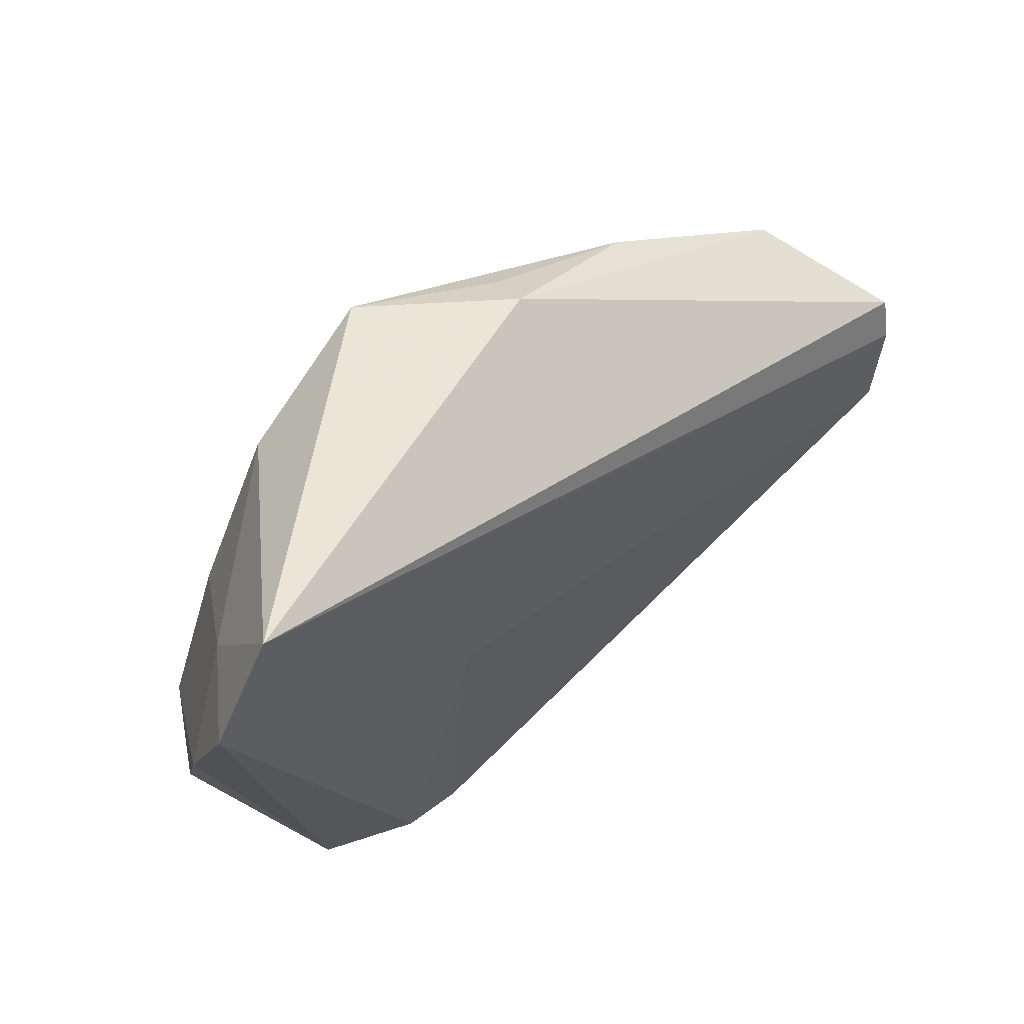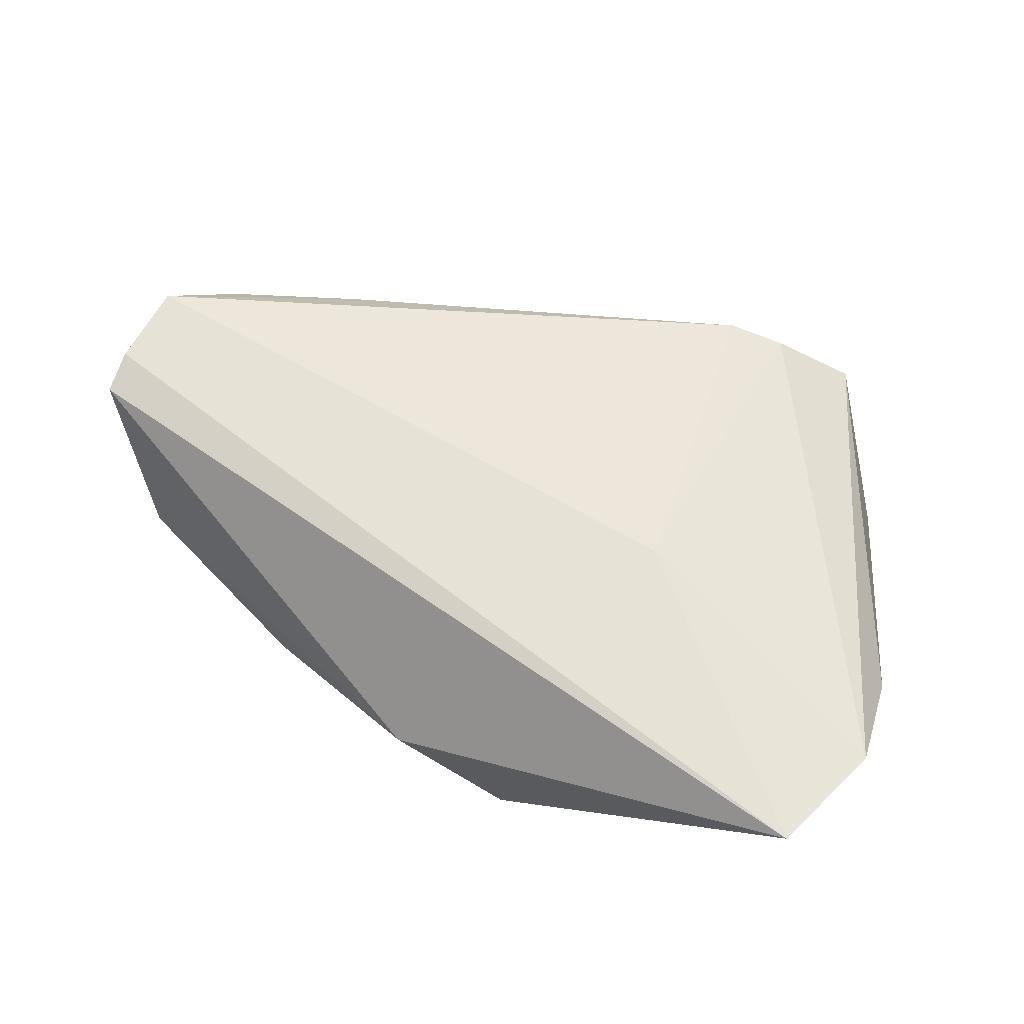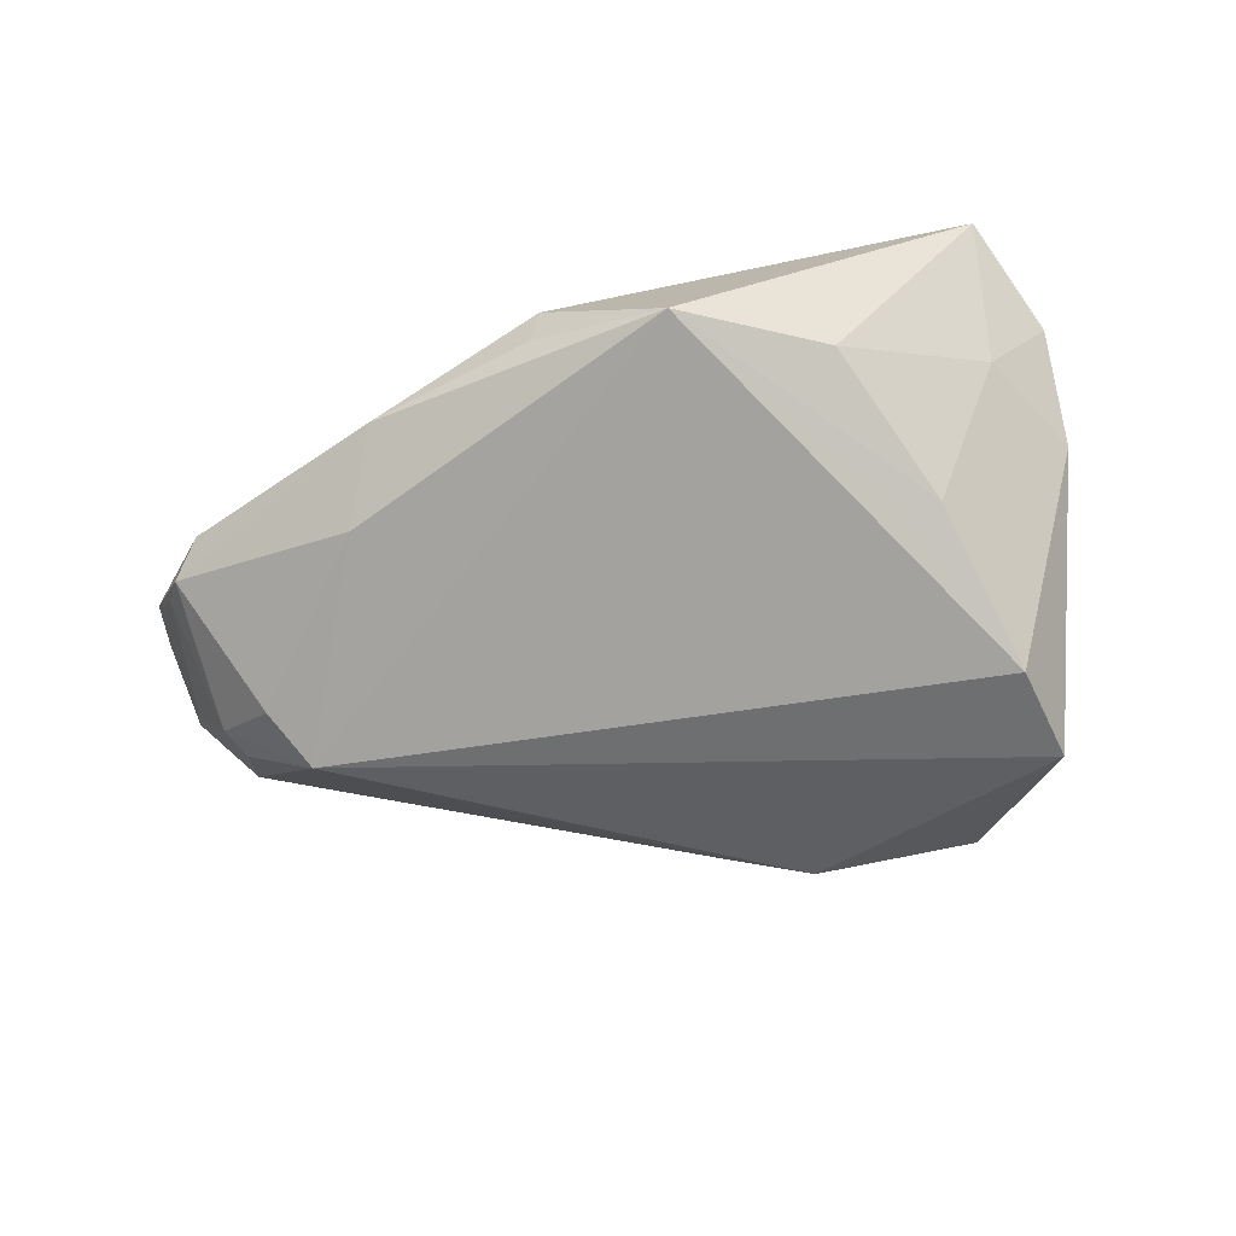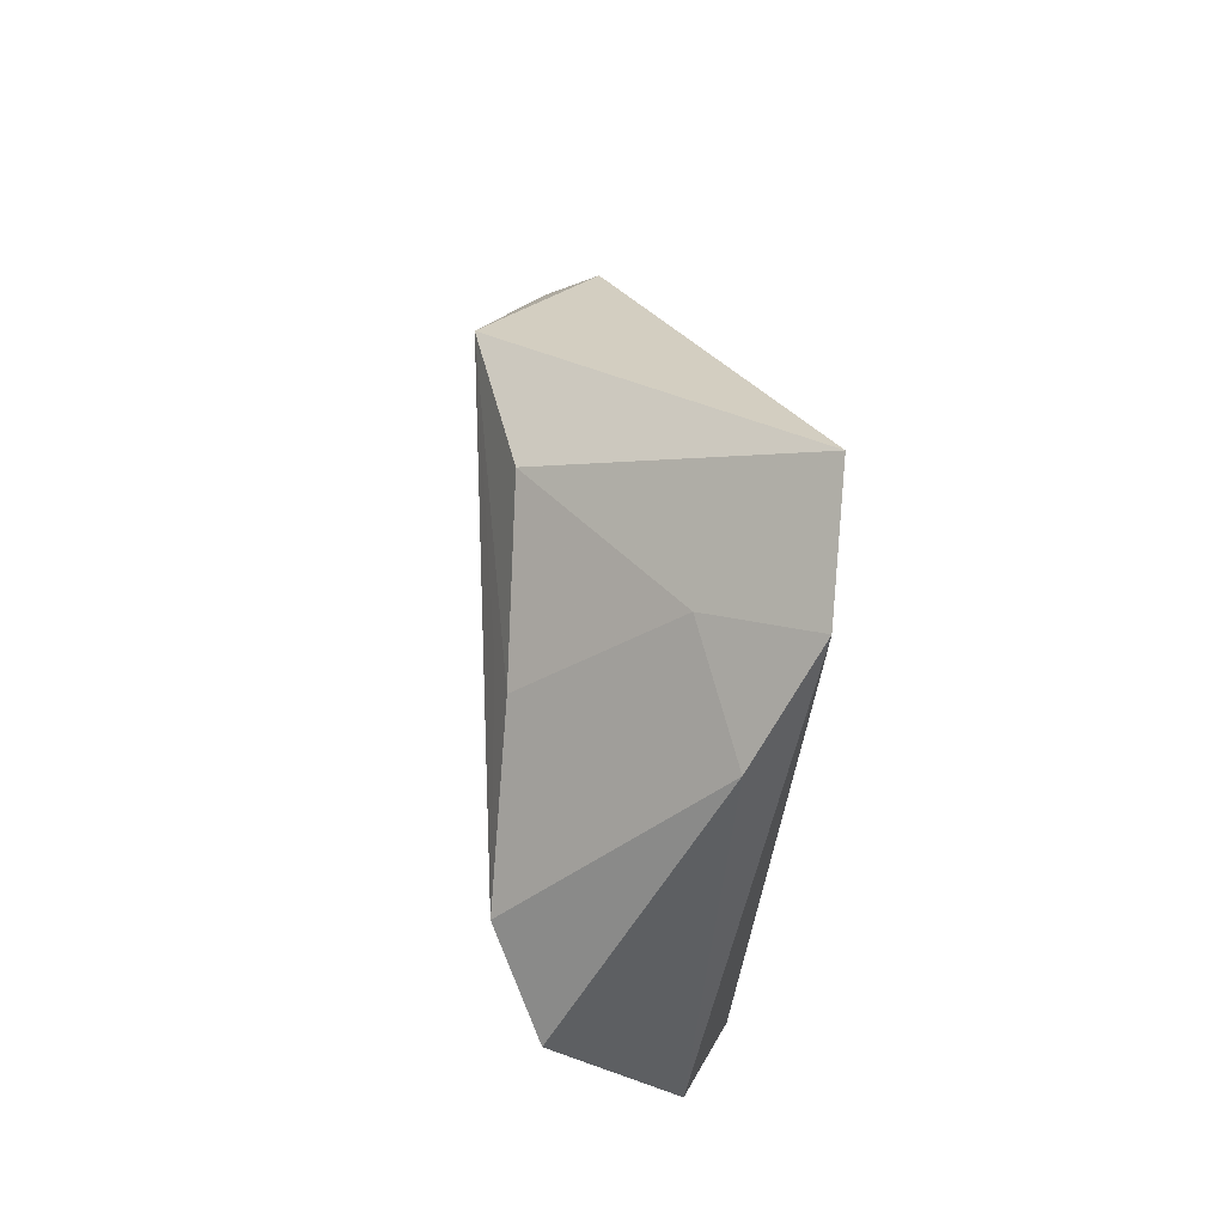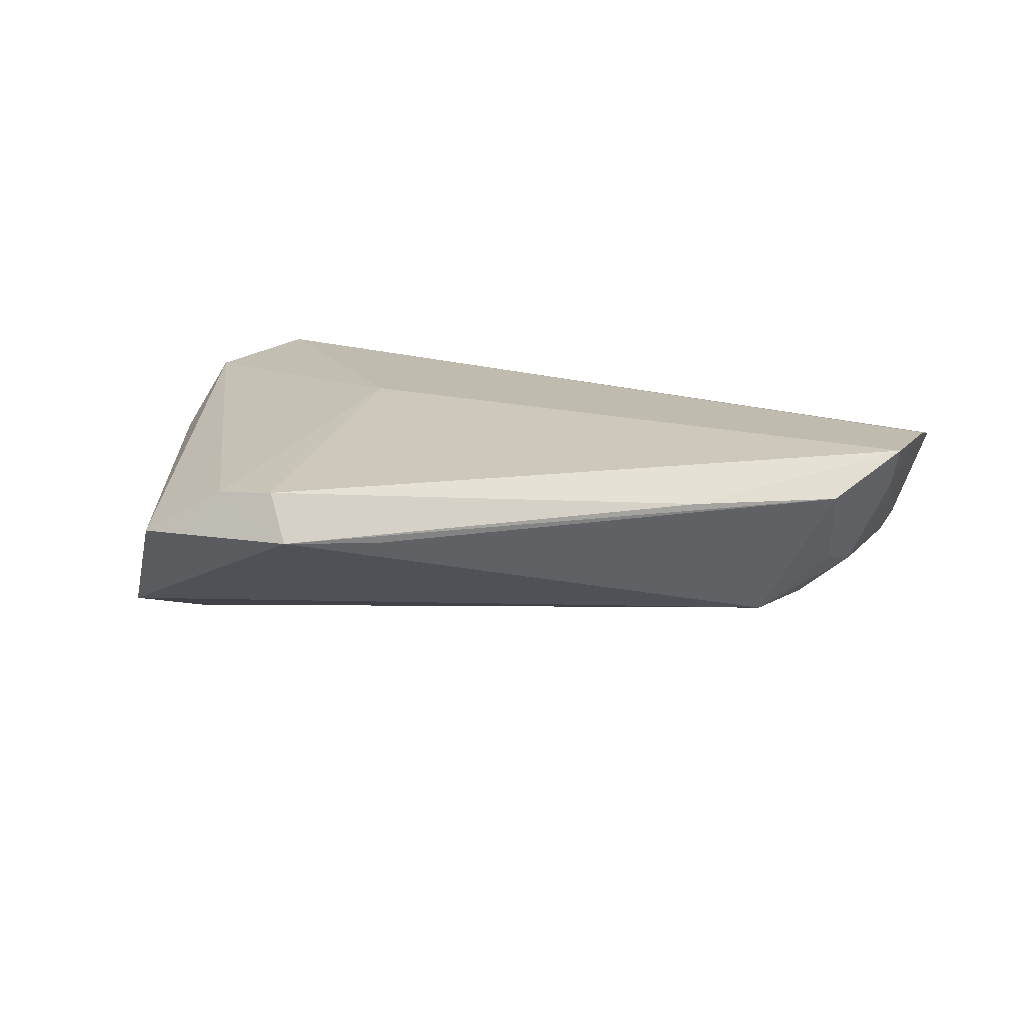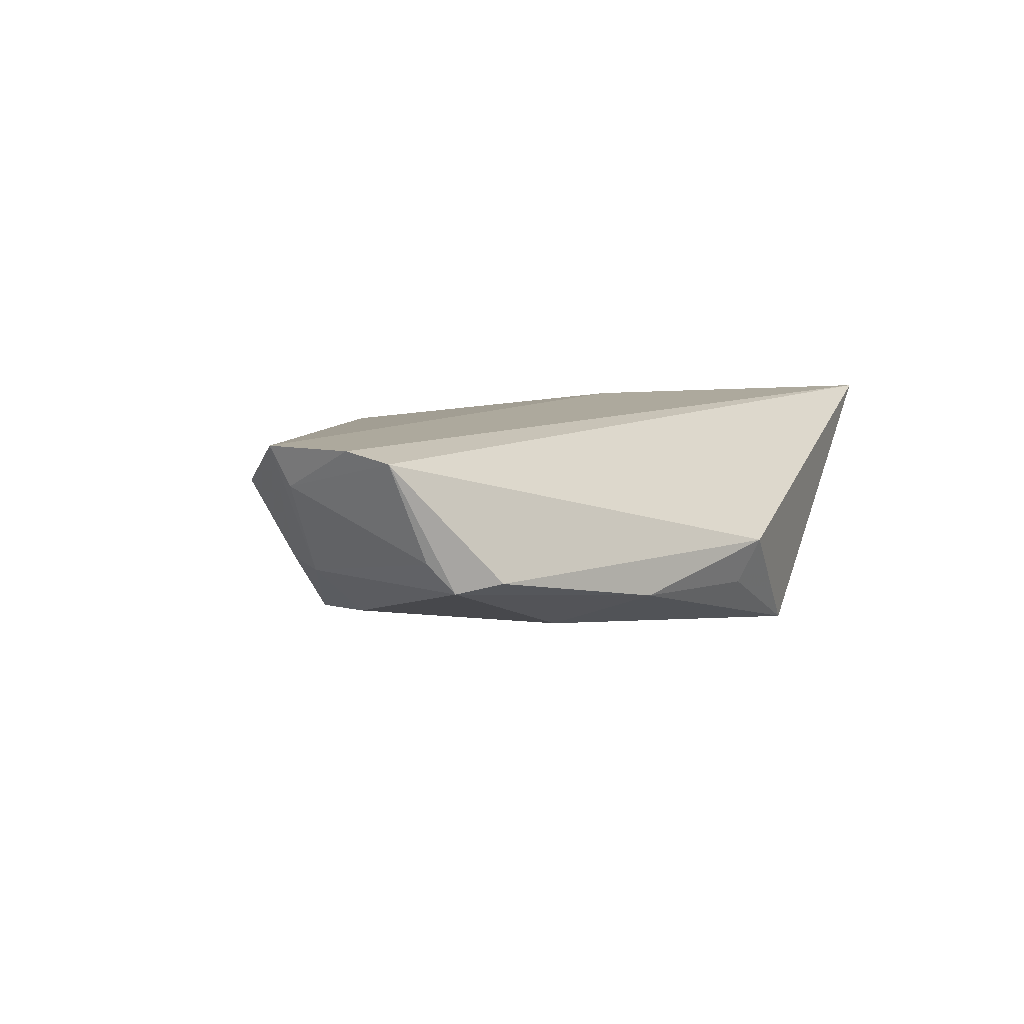
<metadata>
{"format":"obj","ext":"obj","renderer":"f3d","projection":"perspective","resolution":1024,"background":"white","views":[{"elev":52.1,"azim":-44.1,"up":"+Y"},{"elev":63.8,"azim":-159.3,"up":"+Z"},{"elev":-77.5,"azim":-169.8,"up":"+Z"},{"elev":24.4,"azim":-95.0,"up":"+Y"},{"elev":16.0,"azim":18.8,"up":"+Z"},{"elev":8.9,"azim":112.6,"up":"+Z"}]}
</metadata>
<code>
v 0.05675 -0.01384 -0.001279
v -0.02368 -0.04115 0.008137
v 0.05165 -0.006833 -0.008838
v -0.05384 0.006272 0.004782
v -0.04112 -0.01576 -0.01845
v 0.06718 0.005028 0.0131
v -0.01582 -0.0412 0.00873
v -0.01743 0.00203 0.01442
v -0.03455 0.006152 -0.01609
v -0.02513 0.02648 -0.01439
v -0.00632 0.03463 -0.0176
v 0.05678 0.01569 -0.002643
v -0.02927 0.007693 -0.01705
v -0.04518 0.01922 0.001015
v 0.05812 -0.01939 0.008769
v -0.05413 0.02054 0.01257
v 0.06712 -0.0007557 0.01442
v 0.06247 0.007808 0.0002388
v -0.04725 0.03563 0.01442
v 0.04031 -0.02555 0.008057
v 0.03626 0.01441 -0.01189
v 0.05883 -0.009716 -0.002331
v -0.04503 -0.02854 -0.01365
v 0.009202 0.03563 -0.00327
v 0.01074 0.03298 -0.009297
v -0.03447 -0.04316 0.002099
v 0.03185 0.02658 -0.007924
v -0.0007455 -0.03943 0.002513
v 0.06426 -0.01019 0.00924
v 0.06039 0.01073 -0.003707
v -0.01281 -0.04384 0.002439
v 0.06556 -0.01229 0.01441
v 0.04728 -0.01469 -0.009537
f 11 33 5
f 31 33 28
f 28 15 31
f 33 15 28
f 21 33 11
f 11 27 21
f 21 27 30
f 18 30 6
f 7 2 31
f 8 2 7
f 6 30 12
f 30 27 12
f 14 5 4
f 9 5 14
f 16 2 8
f 8 19 16
f 16 14 4
f 19 14 16
f 11 19 24
f 24 19 6
f 6 12 24
f 24 12 27
f 13 9 11
f 11 5 13
f 13 5 9
f 23 33 31
f 23 5 33
f 4 5 23
f 33 21 3
f 3 21 30
f 31 15 20
f 20 7 31
f 8 7 32
f 32 20 15
f 7 20 32
f 10 19 11
f 10 14 19
f 11 9 10
f 9 14 10
f 25 27 11
f 11 24 25
f 25 24 27
f 31 2 26
f 26 23 31
f 4 23 26
f 26 16 4
f 2 16 26
f 30 18 22
f 22 3 30
f 33 3 22
f 6 19 17
f 17 19 8
f 8 32 17
f 29 22 18
f 32 22 29
f 29 17 32
f 29 18 6
f 6 17 29
f 1 32 15
f 1 22 32
f 1 15 33
f 33 22 1

</code>
